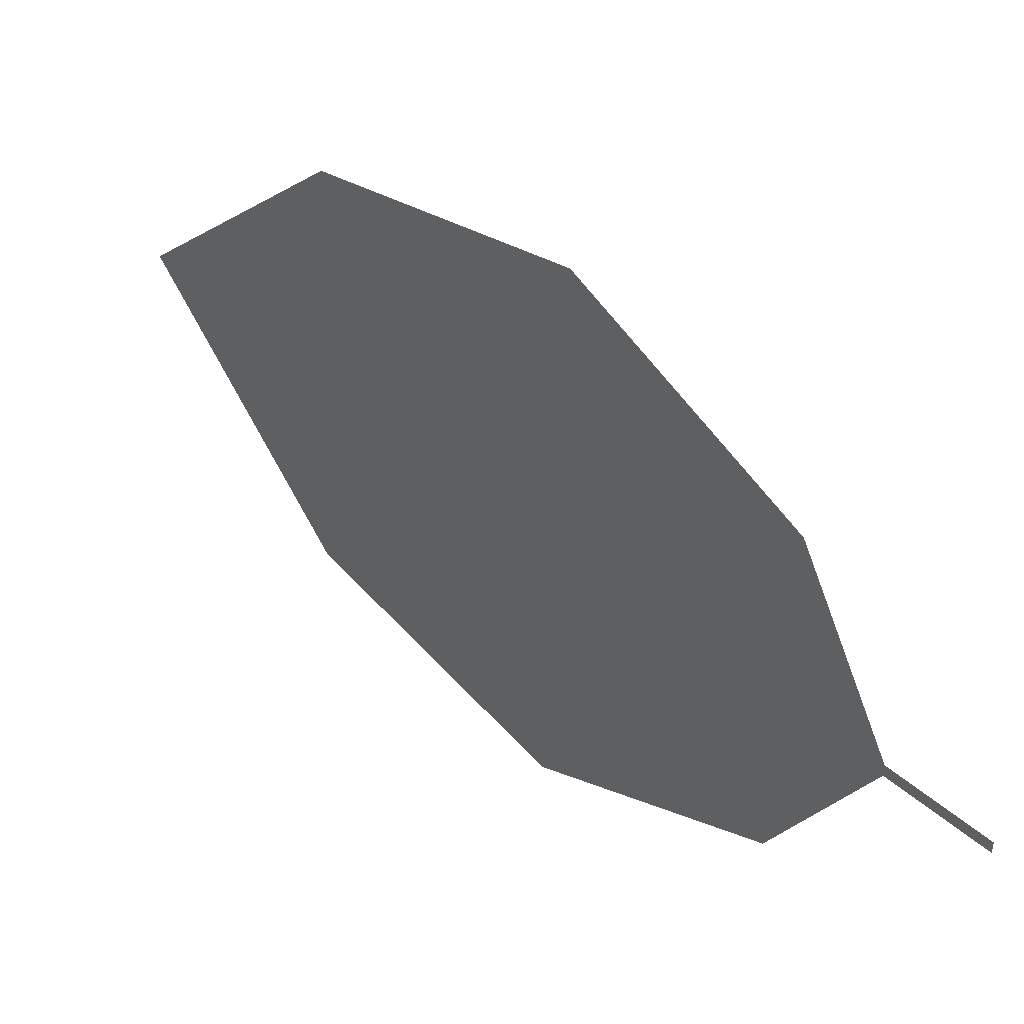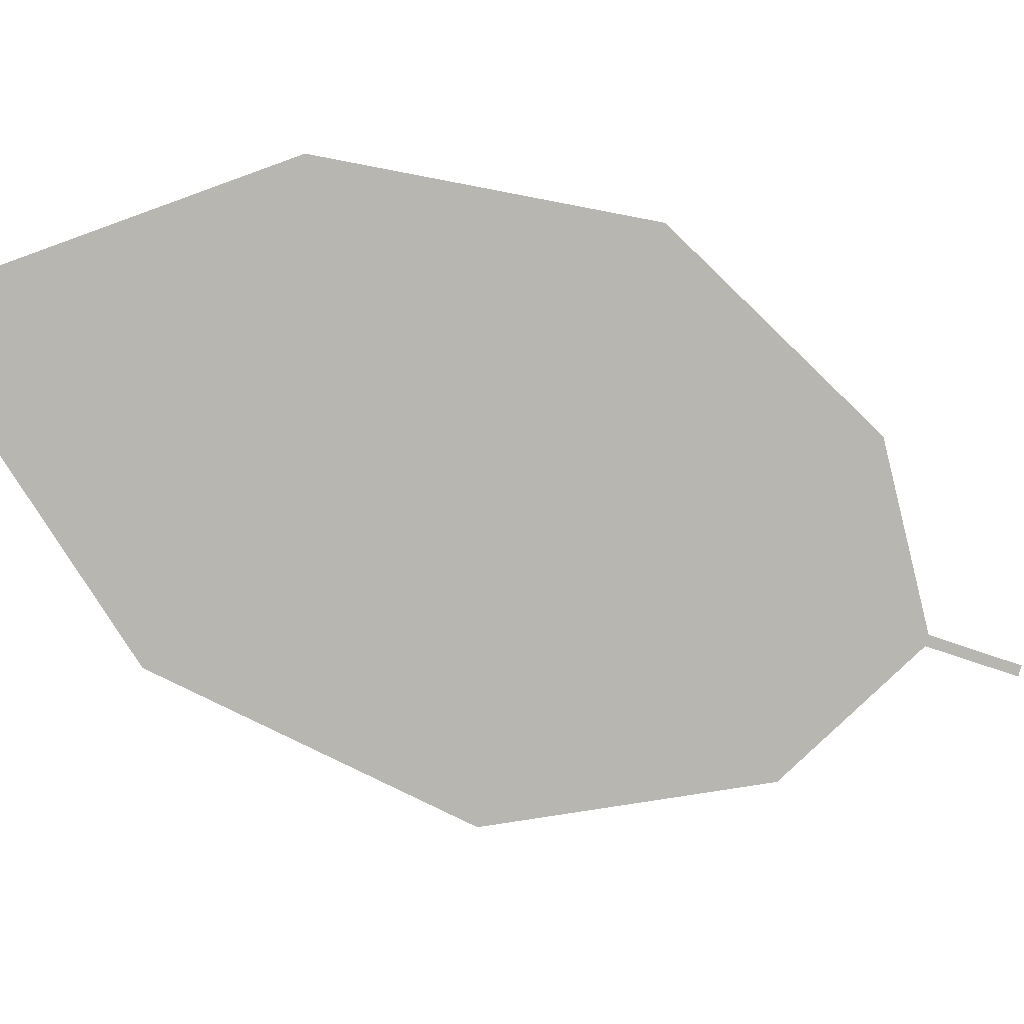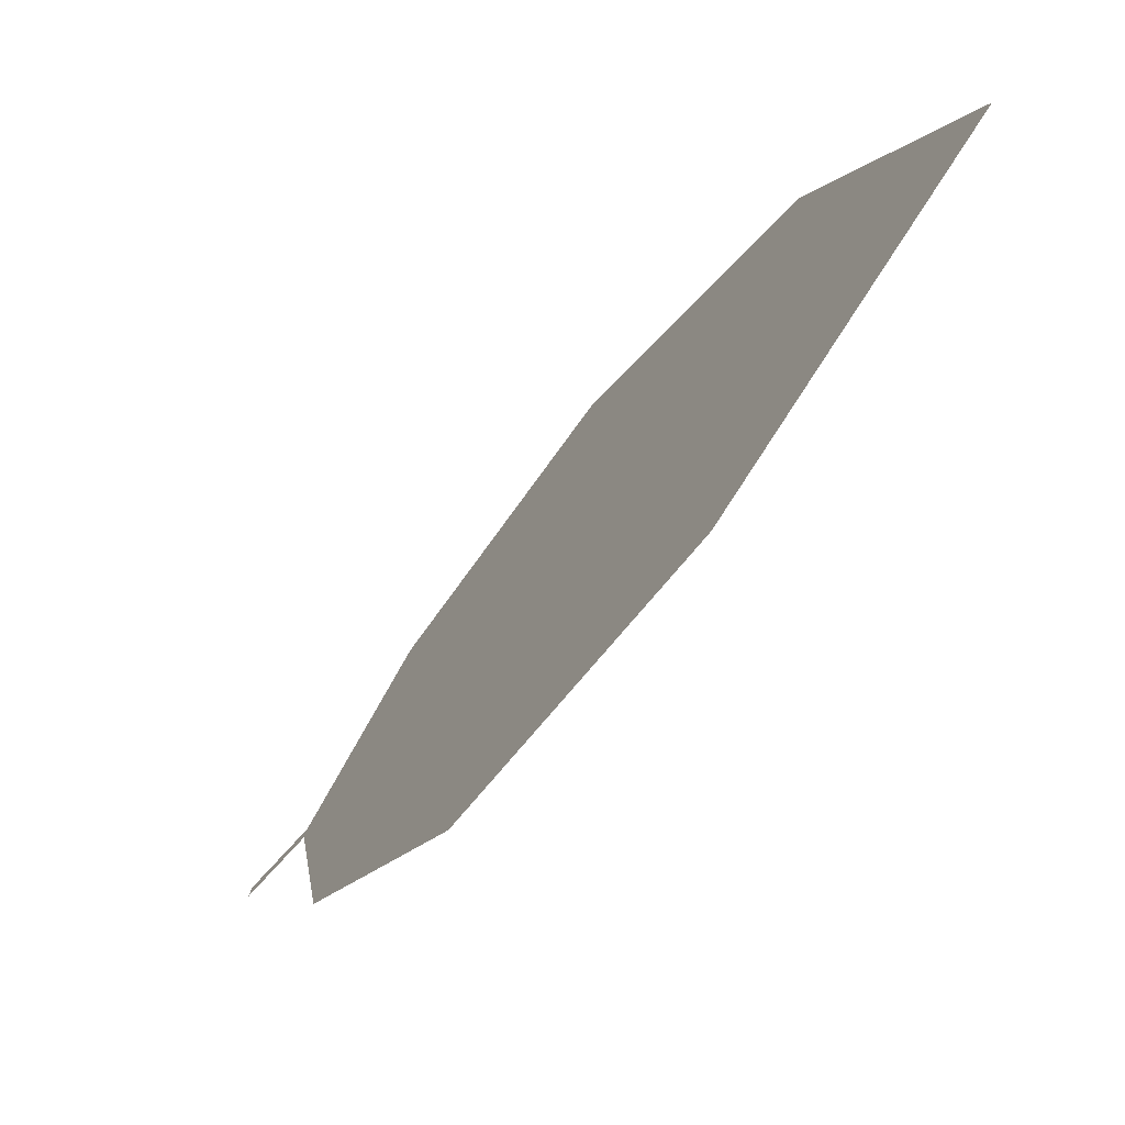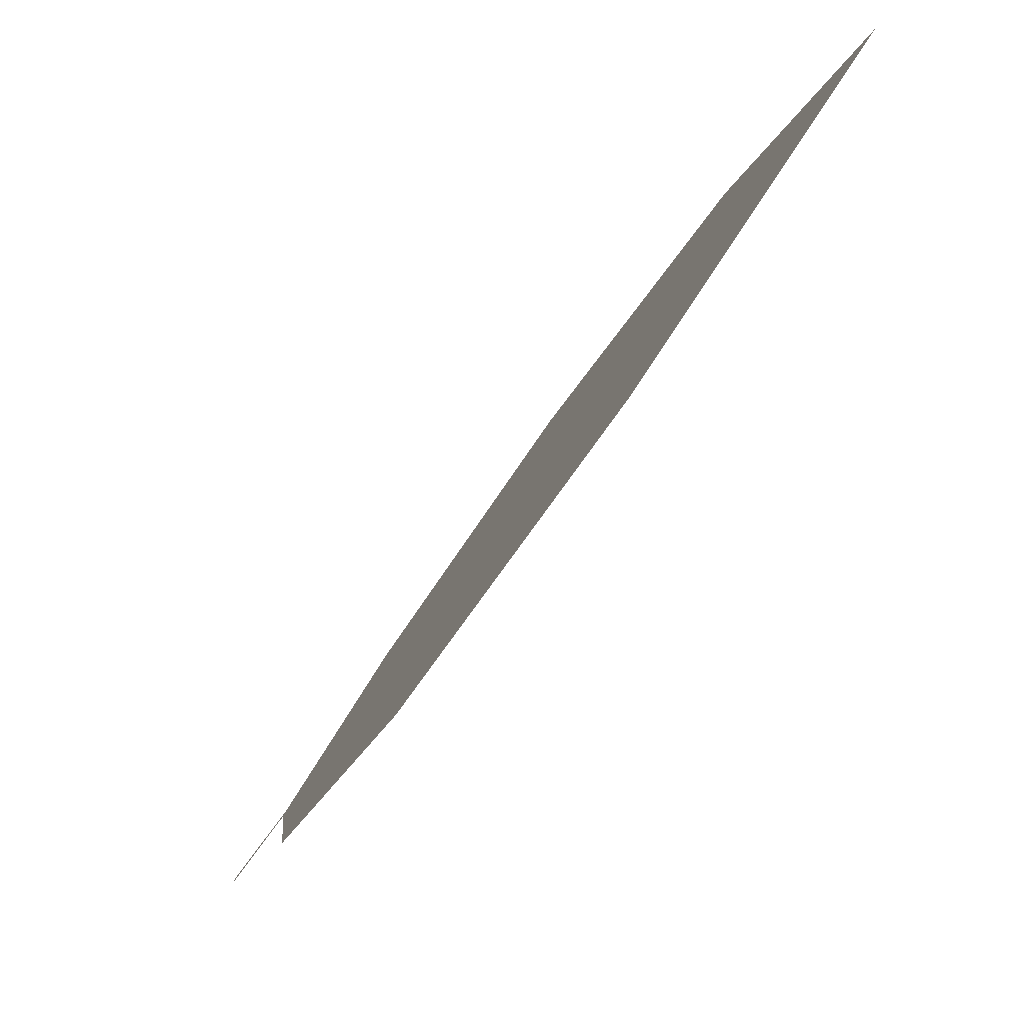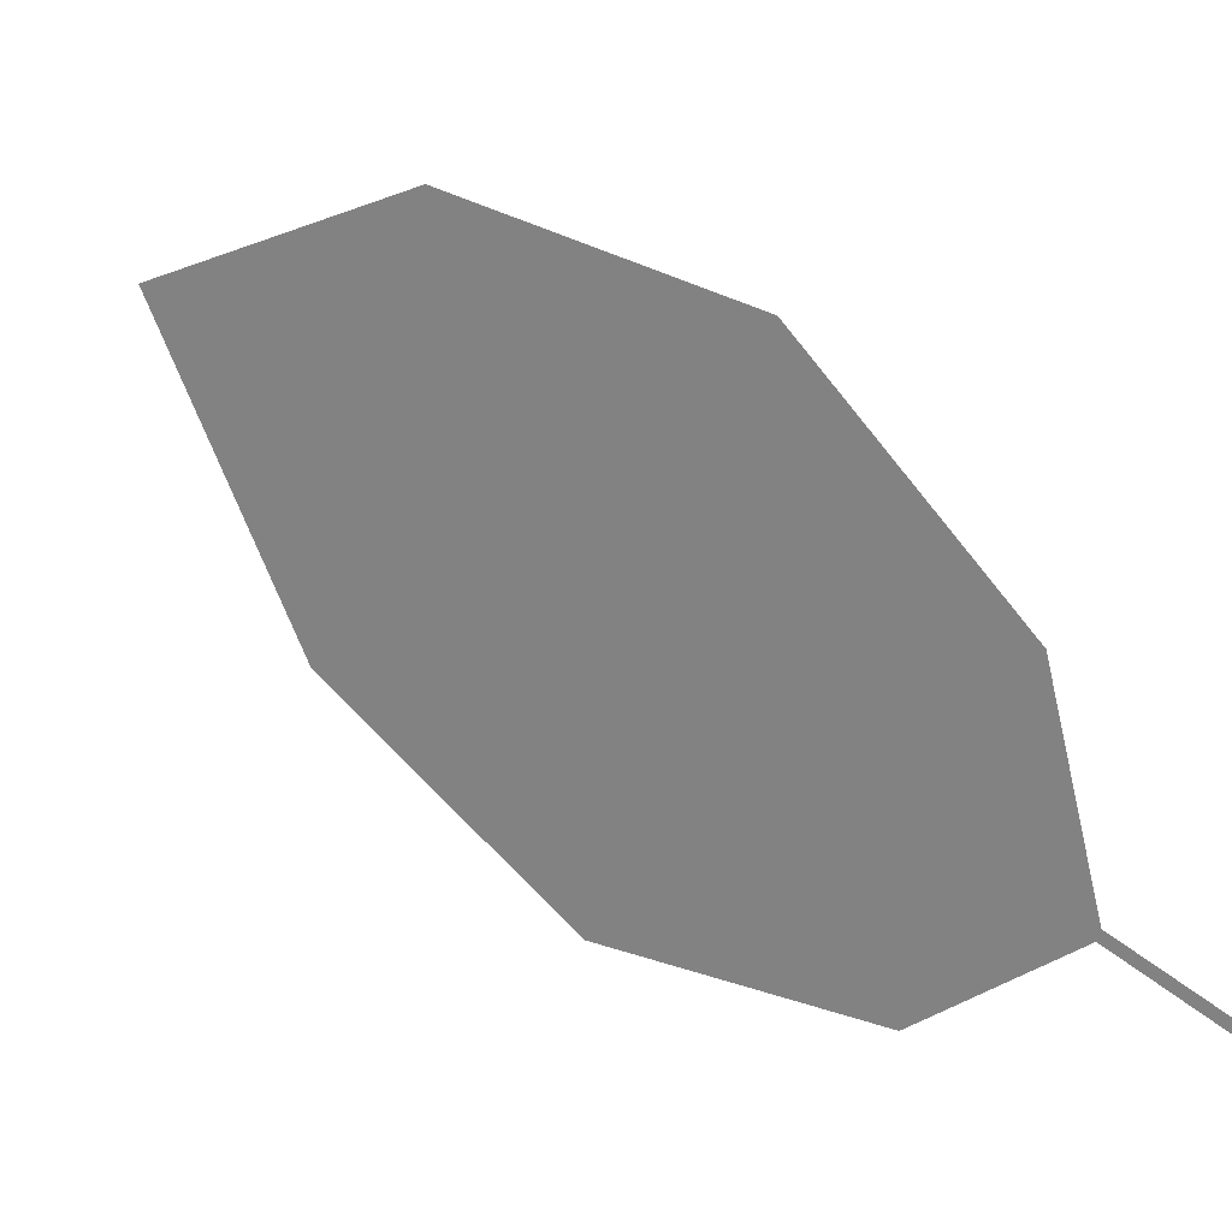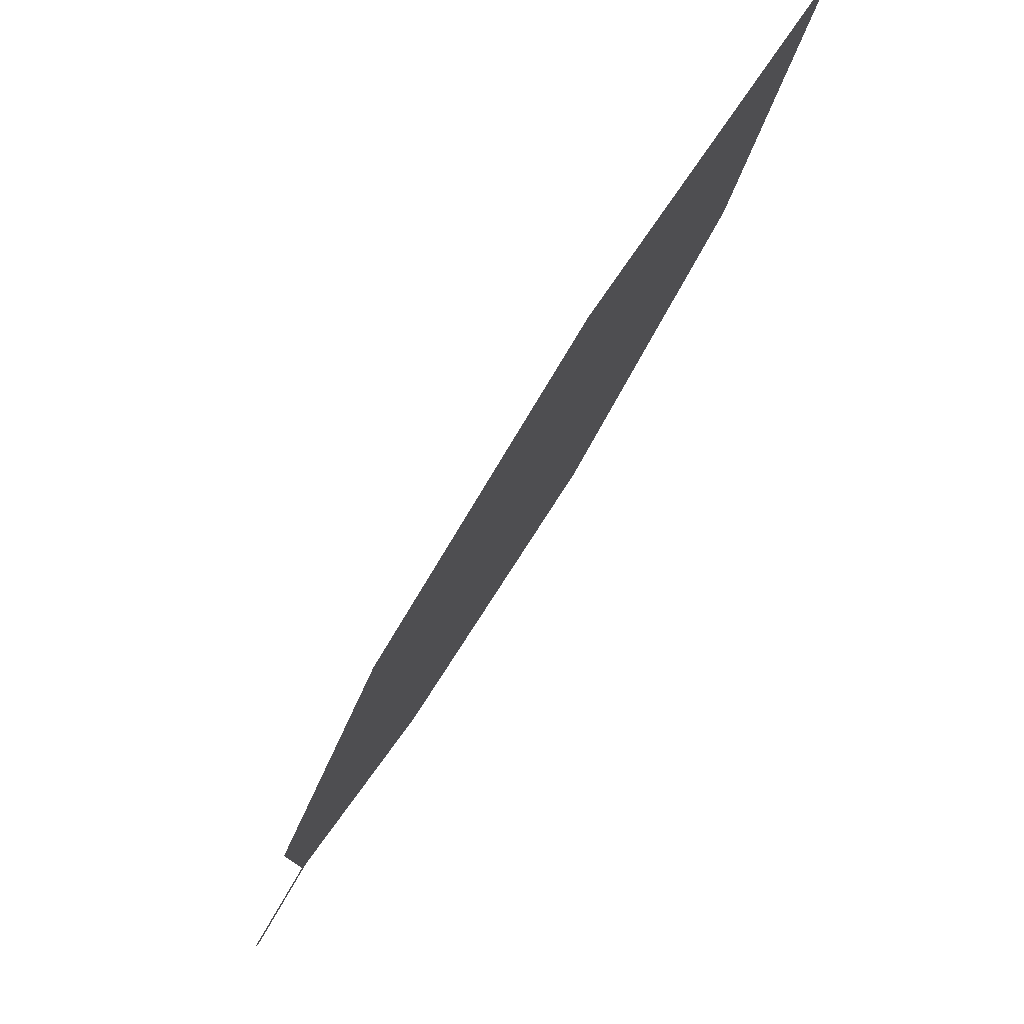
<metadata>
{"format":"obj","ext":"obj","renderer":"f3d","projection":"perspective","resolution":1024,"background":"white","views":[{"elev":-22.9,"azim":-112.0,"up":"+Z"},{"elev":70.3,"azim":139.7,"up":"+Y"},{"elev":9.0,"azim":83.9,"up":"+Z"},{"elev":-2.3,"azim":86.4,"up":"+Z"},{"elev":-28.3,"azim":-126.3,"up":"+Z"},{"elev":-13.6,"azim":91.6,"up":"+Z"}]}
</metadata>
<code>
o Leaves.022_leaves.022
v -0.04401 -0.1493 1.19
v -0.03534 -0.1421 1.2
v -0.04523 -0.1488 1.191
v -0.03656 -0.1417 1.201
v -0.004005 -0.08646 1.28
v -0.0456 -0.1281 1.222
v -0.03614 -0.1058 1.254
v 0.04487 -0.1041 1.25
v 0.04212 -0.07733 1.29
v 0.02496 -0.1278 1.217
v -0.008945 -0.1413 1.199
f 1 2 4 3
f 8 5 4 2
f 5 7 6 4
f 8 9 5
f 2 11 10 8

</code>
